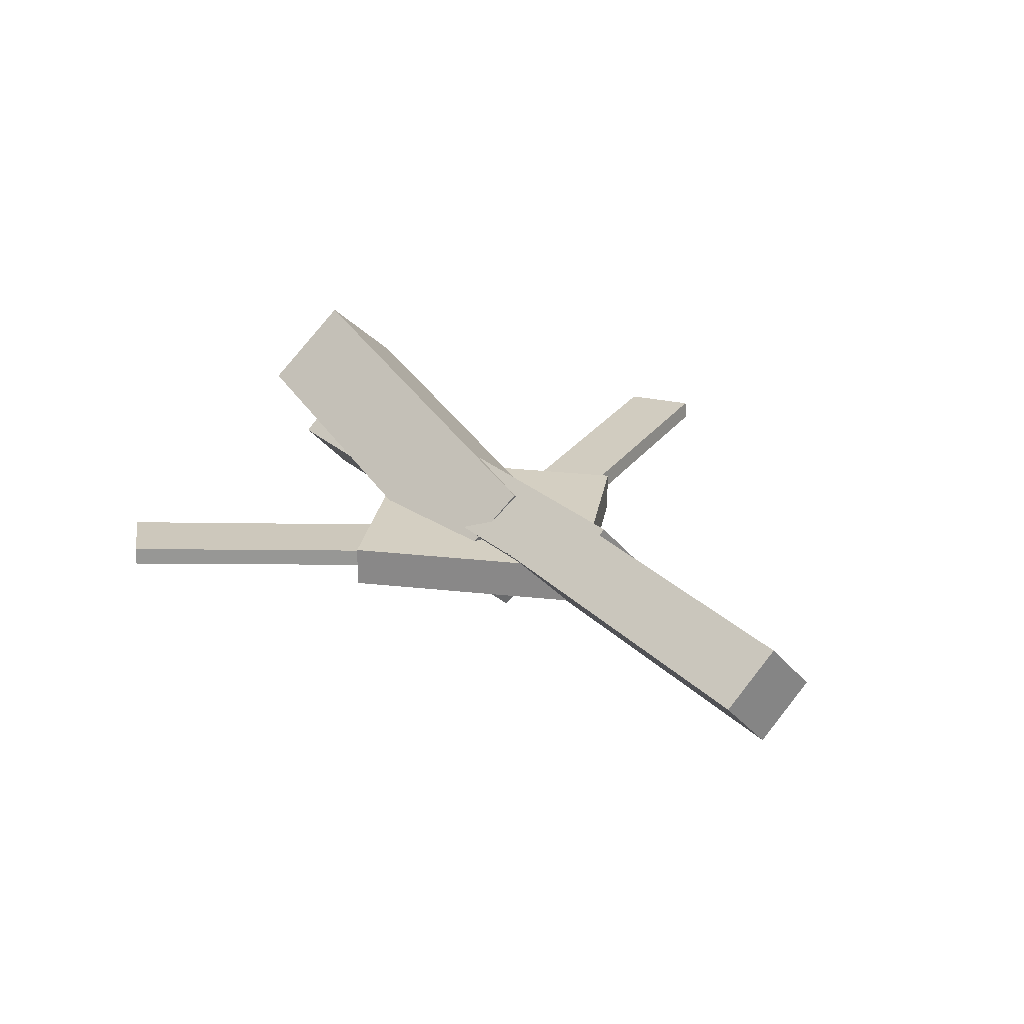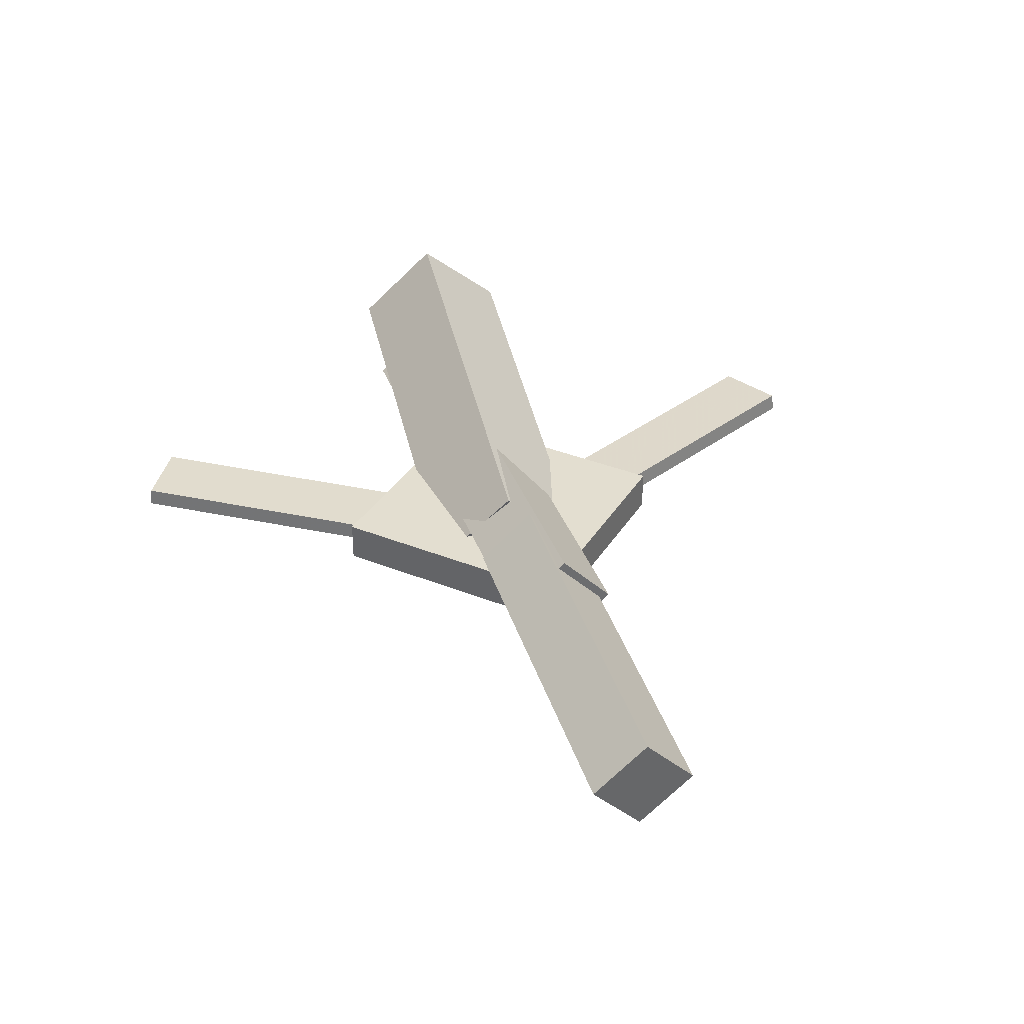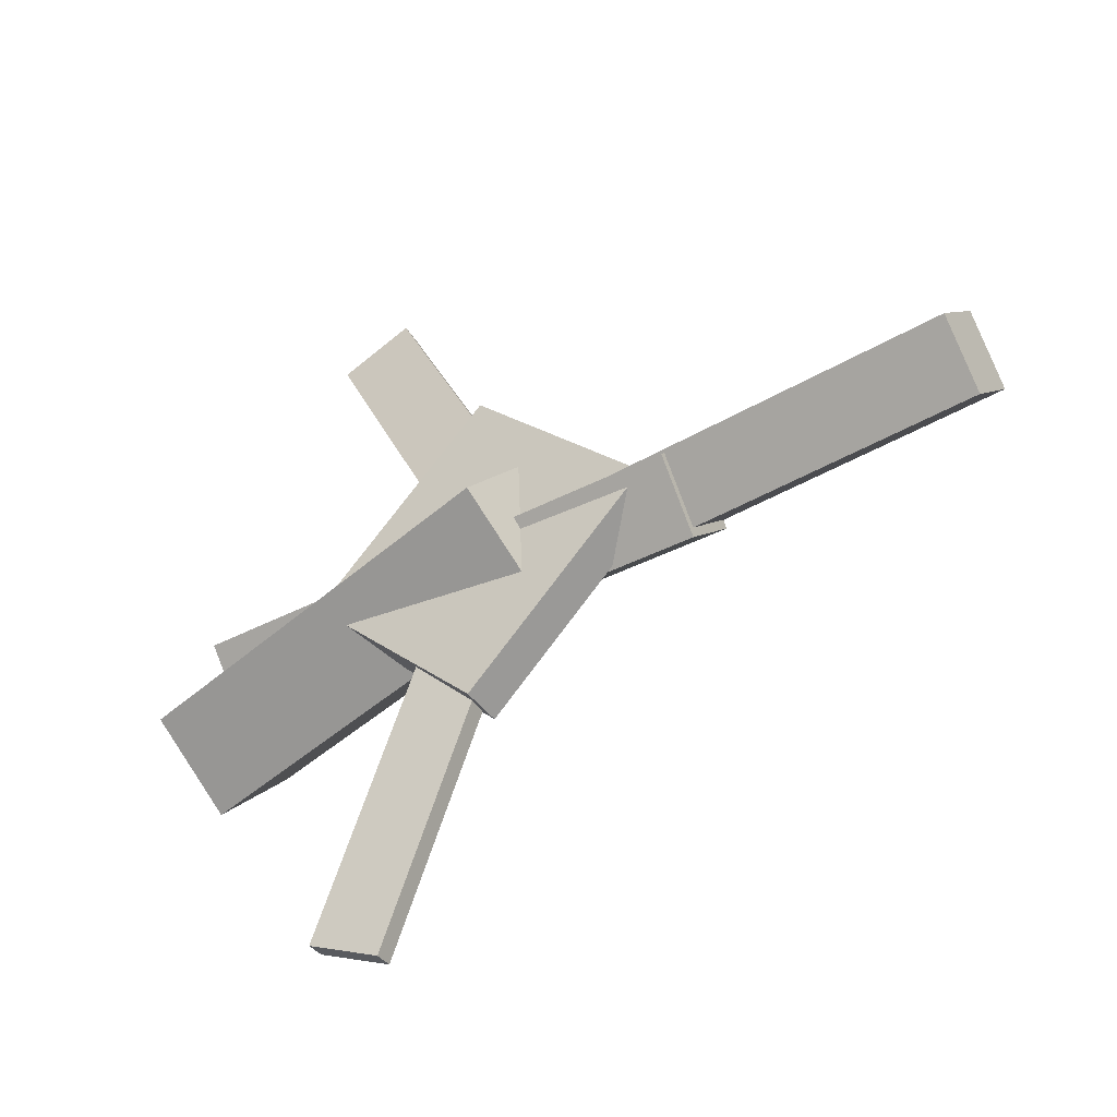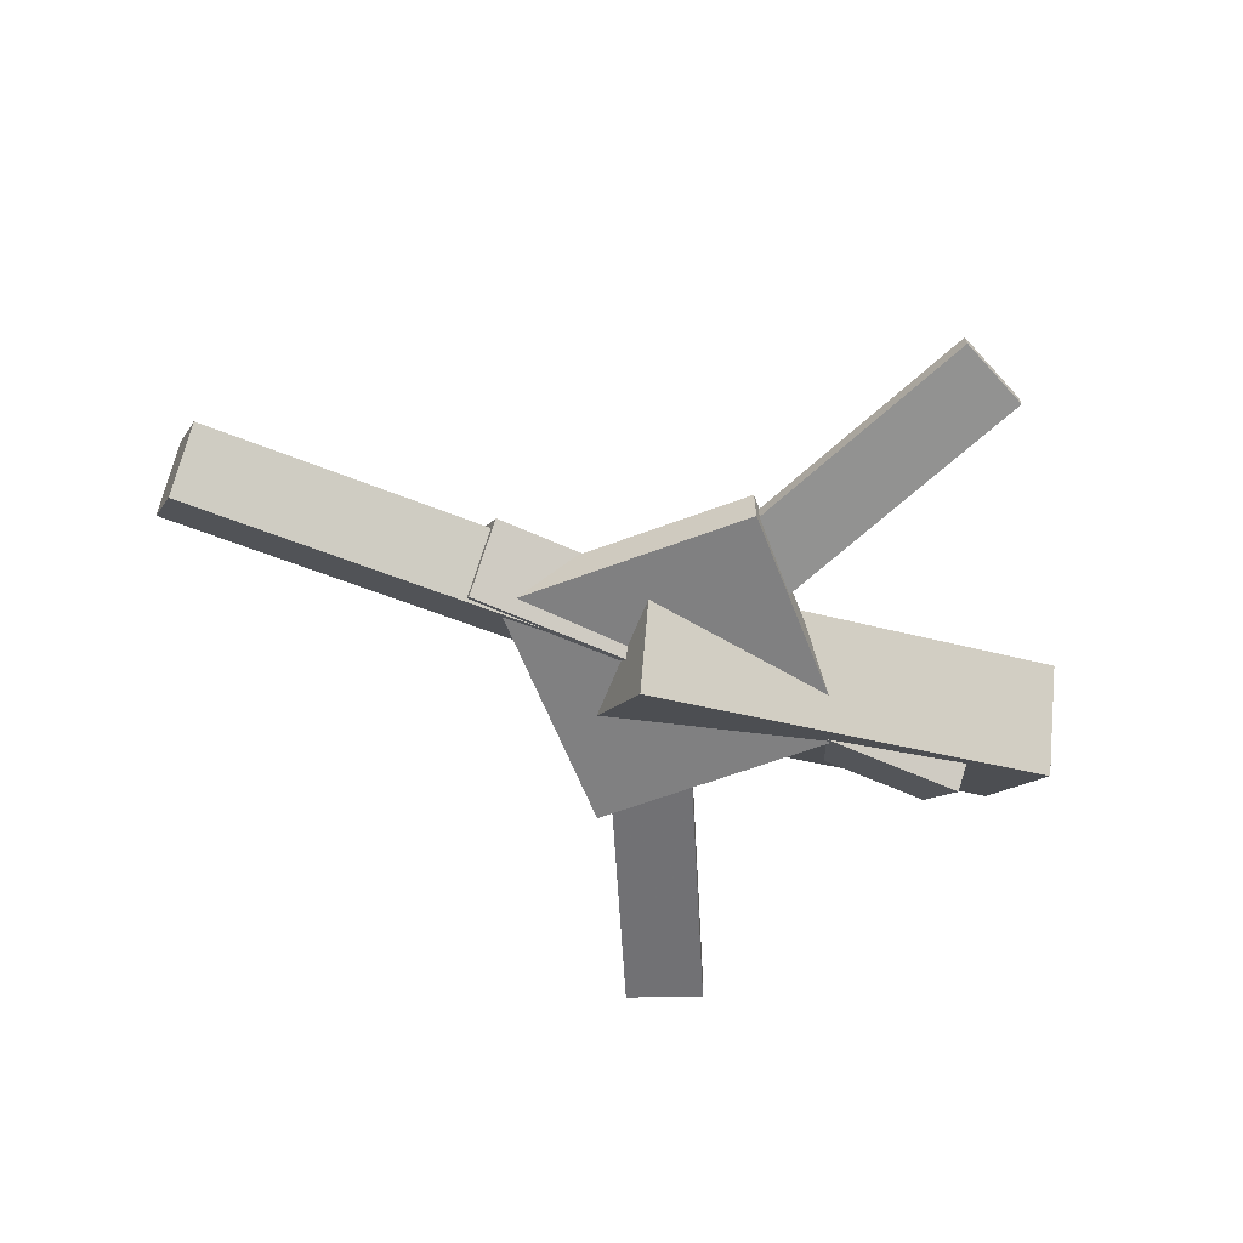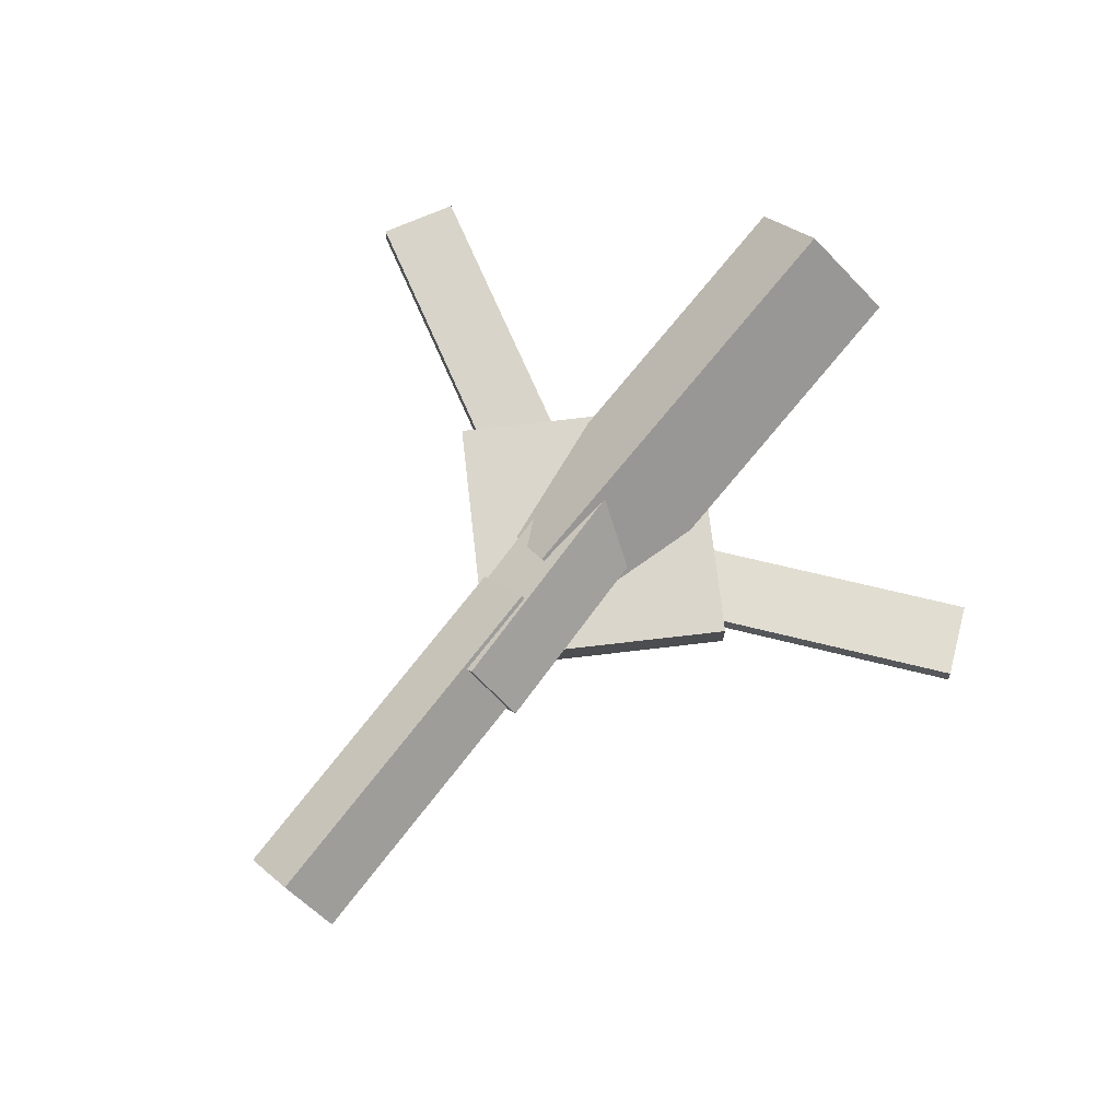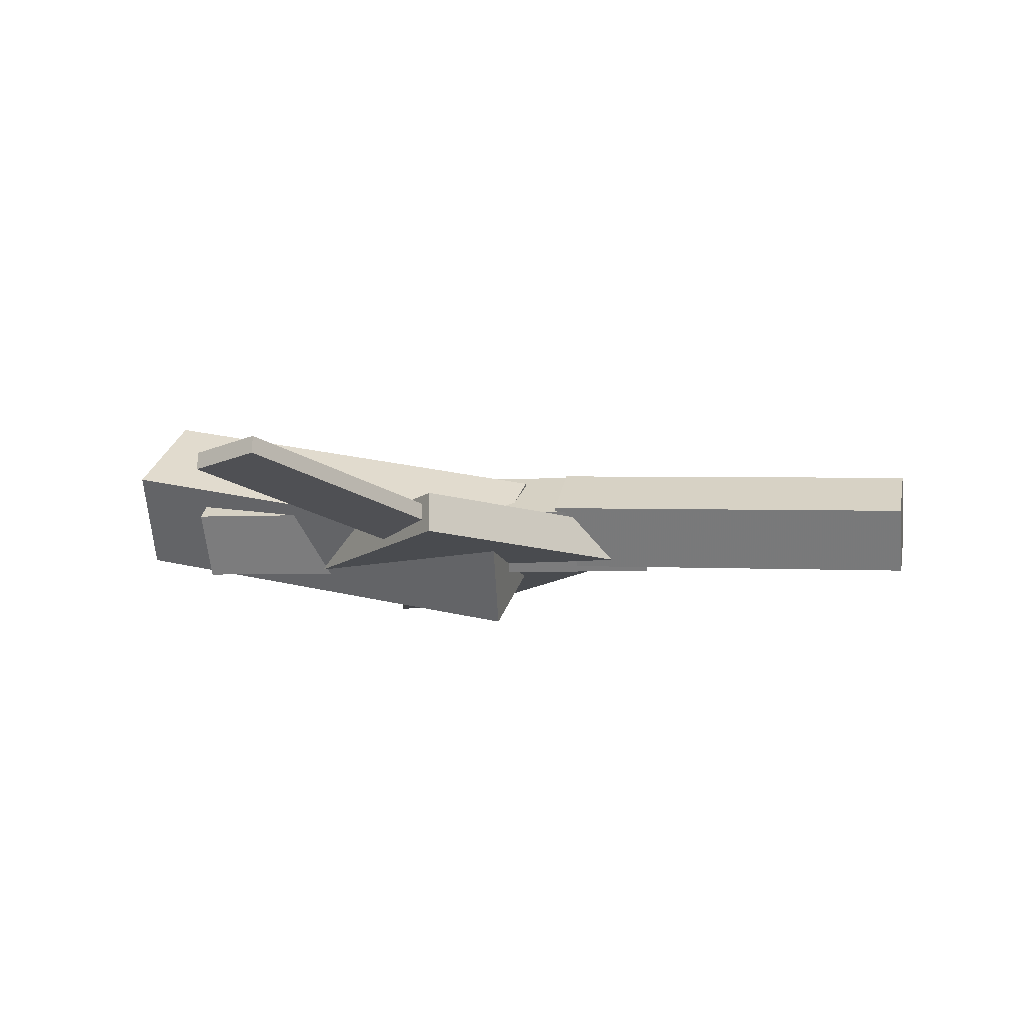
<metadata>
{"format":"obj","ext":"obj","renderer":"f3d","projection":"perspective","resolution":1024,"background":"white","views":[{"elev":24.9,"azim":55.2,"up":"+Y"},{"elev":35.0,"azim":73.5,"up":"+Y"},{"elev":-42.4,"azim":32.3,"up":"+Z"},{"elev":-60.3,"azim":156.8,"up":"+Y"},{"elev":73.2,"azim":129.3,"up":"+Y"},{"elev":-14.0,"azim":12.8,"up":"+Y"}]}
</metadata>
<code>
v -0.0007375 -0.03784 -0.05986
v -0.01738 -0.1008 -0.001845
v -0.3349 0.03812 -0.07334
v -0.3516 -0.02482 -0.01532
v 0.01017 0.0223 0.008498
v -0.006469 -0.04064 0.06652
v -0.324 0.09825 -0.004974
v -0.3407 0.03532 0.05305
f 1.0 7.0 5.0
f 1.0 3.0 7.0
f 1.0 4.0 3.0
f 1.0 2.0 4.0
f 3.0 8.0 7.0
f 3.0 4.0 8.0
f 5.0 7.0 8.0
f 5.0 8.0 6.0
f 1.0 5.0 6.0
f 1.0 6.0 2.0
f 2.0 6.0 8.0
f 2.0 8.0 4.0
v -0.1401 -0.02135 0.309
v -0.1402 -0.007574 0.3077
v -0.1956 -0.02414 0.2817
v -0.1956 -0.01037 0.2805
v -0.006082 -0.04523 0.03916
v -0.006158 -0.03146 0.0379
v -0.06153 -0.04802 0.01187
v -0.06161 -0.03425 0.01061
f 9.0 15.0 13.0
f 9.0 11.0 15.0
f 9.0 12.0 11.0
f 9.0 10.0 12.0
f 11.0 16.0 15.0
f 11.0 12.0 16.0
f 13.0 15.0 16.0
f 13.0 16.0 14.0
f 9.0 13.0 14.0
f 9.0 14.0 10.0
f 10.0 14.0 16.0
f 10.0 16.0 12.0
v -0.2846 -0.04793 0.01229
v 0.1168 -0.06015 -0.005421
v -0.2814 -0.003175 0.05429
v 0.12 -0.01539 0.03657
v -0.2853 -0.005598 -0.03277
v 0.1161 -0.01781 -0.05049
v -0.2821 0.03916 0.009225
v 0.1193 0.02695 -0.008491
f 17.0 23.0 21.0
f 17.0 19.0 23.0
f 17.0 20.0 19.0
f 17.0 18.0 20.0
f 19.0 24.0 23.0
f 19.0 20.0 24.0
f 21.0 23.0 24.0
f 21.0 24.0 22.0
f 17.0 21.0 22.0
f 17.0 22.0 18.0
f 18.0 22.0 24.0
f 18.0 24.0 20.0
v 0.3399 -0.03147 -0.04485
v 0.04259 -0.01353 -0.04072
v 0.3431 0.01143 -0.004206
v 0.04574 0.02938 -8.09e-05
v 0.3381 -0.07121 -0.002757
v 0.04078 -0.05326 0.001368
v 0.3413 -0.0283 0.03788
v 0.04393 -0.01036 0.04201
f 25.0 31.0 29.0
f 25.0 27.0 31.0
f 25.0 28.0 27.0
f 25.0 26.0 28.0
f 27.0 32.0 31.0
f 27.0 28.0 32.0
f 29.0 31.0 32.0
f 29.0 32.0 30.0
f 25.0 29.0 30.0
f 25.0 30.0 26.0
f 26.0 30.0 32.0
f 26.0 32.0 28.0
v -0.04709 -0.0494 -0.1402
v 0.09482 -0.05098 -0.002274
v -0.1859 -0.04761 0.002729
v -0.04401 -0.04919 0.1406
v -0.0467 -0.01662 -0.1402
v 0.09522 -0.0182 -0.002303
v -0.1855 -0.01484 0.0027
v -0.04362 -0.01641 0.1406
f 33.0 39.0 37.0
f 33.0 35.0 39.0
f 33.0 36.0 35.0
f 33.0 34.0 36.0
f 35.0 40.0 39.0
f 35.0 36.0 40.0
f 37.0 39.0 40.0
f 37.0 40.0 38.0
f 33.0 37.0 38.0
f 33.0 38.0 34.0
f 34.0 38.0 40.0
f 34.0 40.0 36.0
v -0.009975 -0.0428 -0.04011
v -0.06422 -0.04746 -0.01568
v -0.1318 -0.02242 -0.3067
v -0.1861 -0.02708 -0.2823
v -0.01059 -0.02829 -0.03872
v -0.06483 -0.03296 -0.01428
v -0.1325 -0.007907 -0.3053
v -0.1867 -0.01257 -0.2809
f 41.0 47.0 45.0
f 41.0 43.0 47.0
f 41.0 44.0 43.0
f 41.0 42.0 44.0
f 43.0 48.0 47.0
f 43.0 44.0 48.0
f 45.0 47.0 48.0
f 45.0 48.0 46.0
f 41.0 45.0 46.0
f 41.0 46.0 42.0
f 42.0 46.0 48.0
f 42.0 48.0 44.0

</code>
